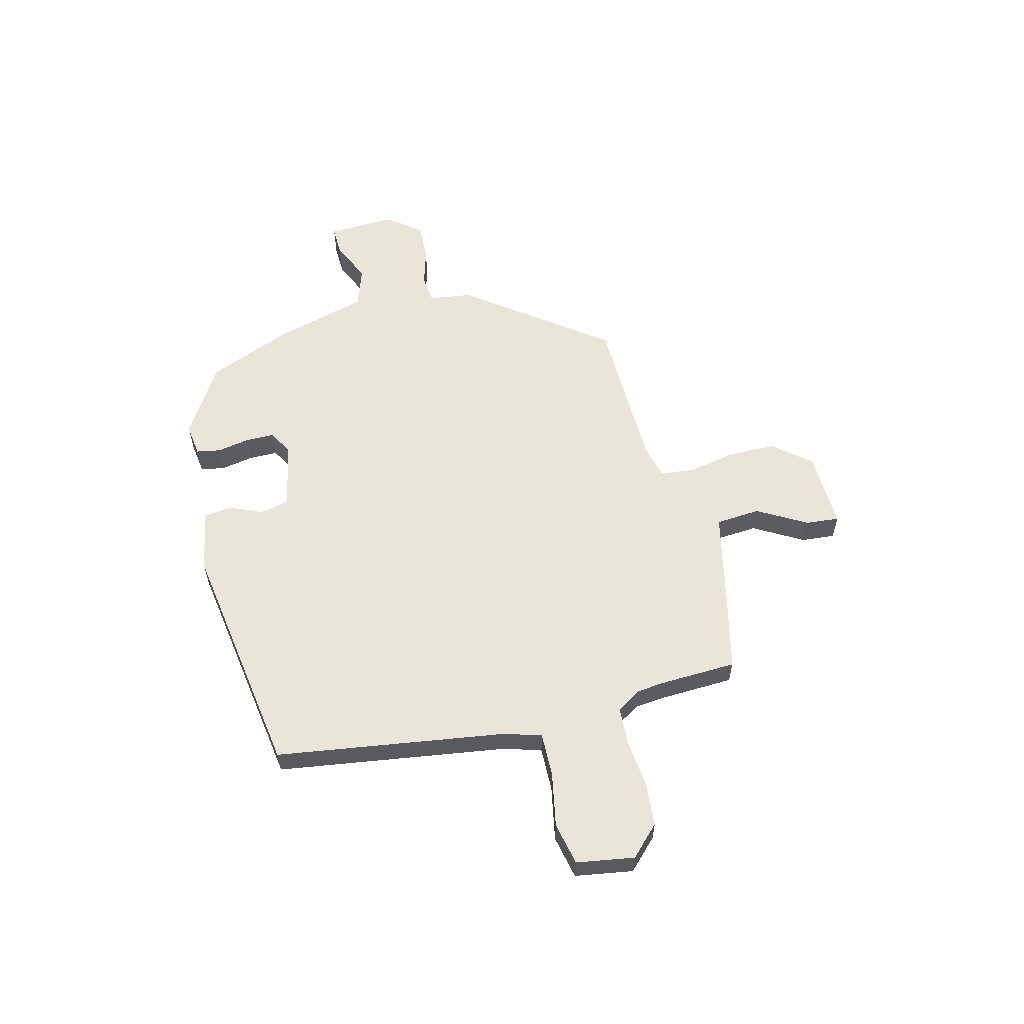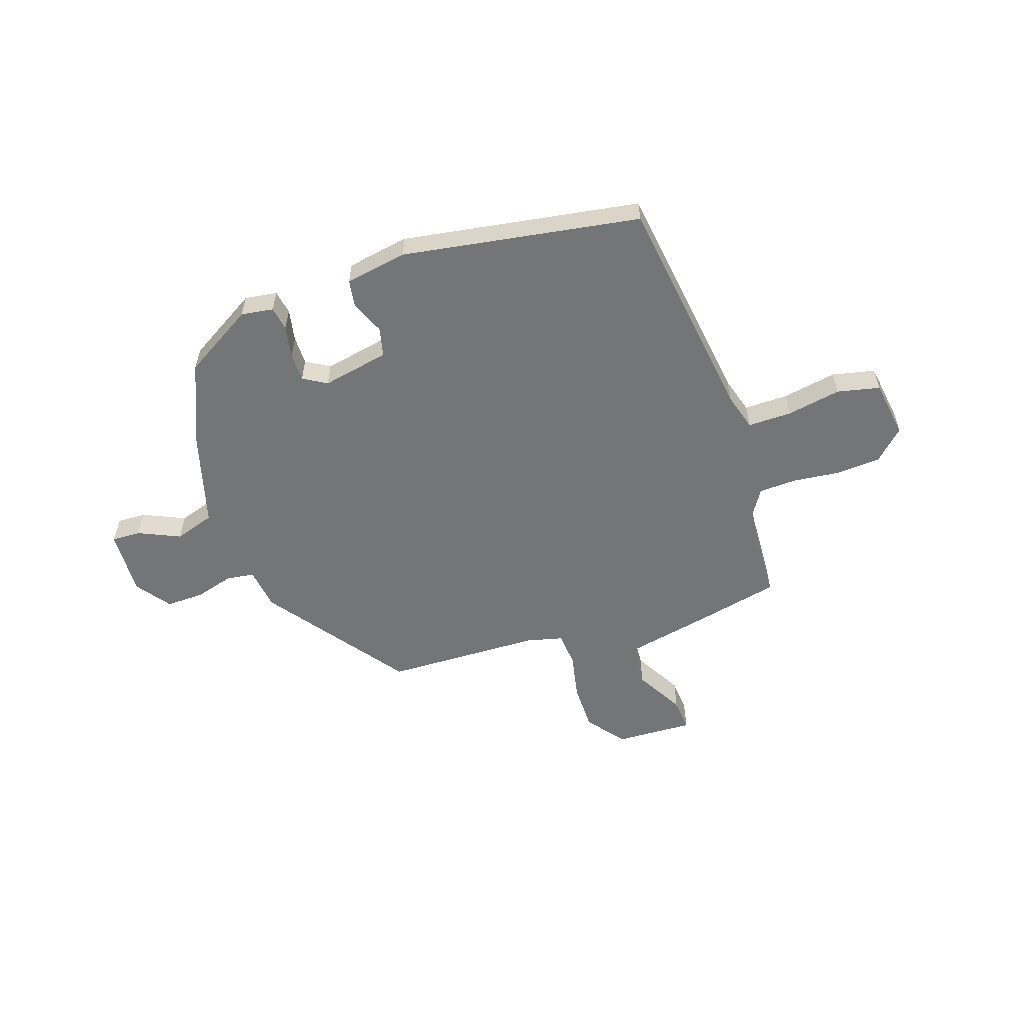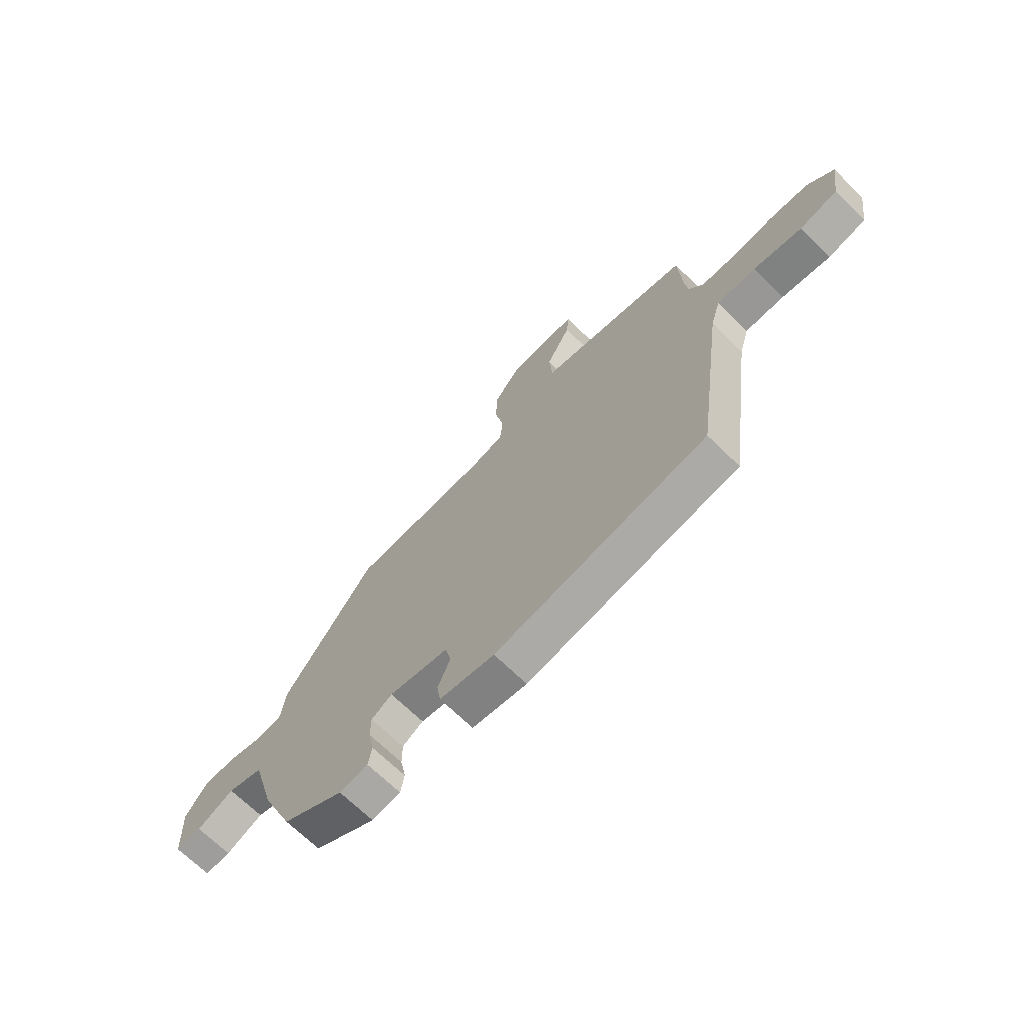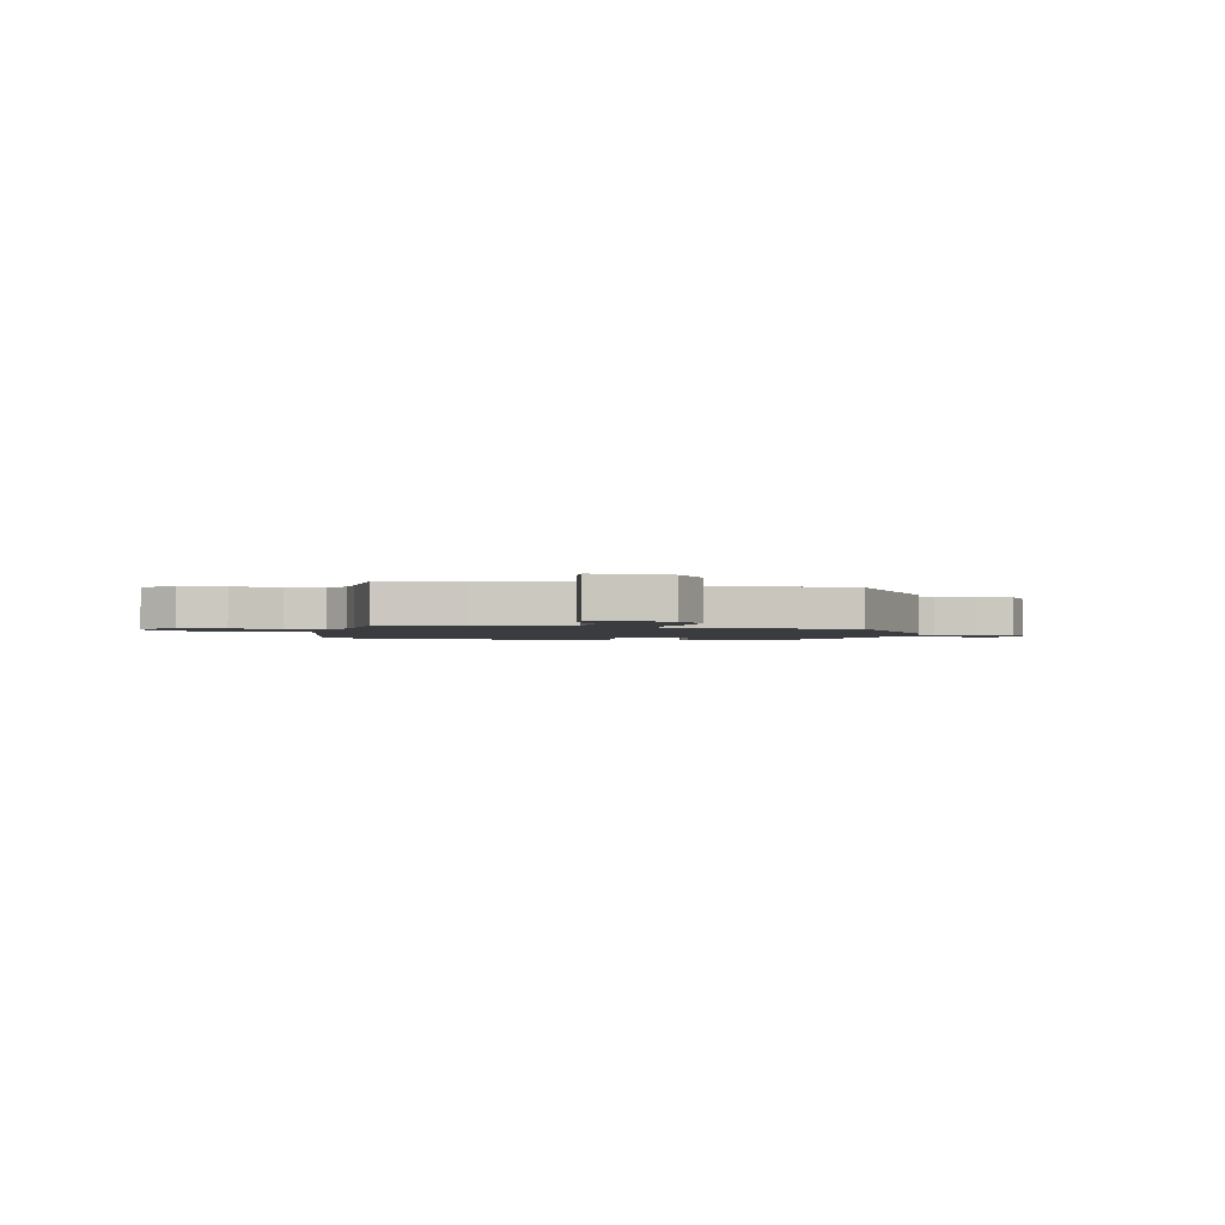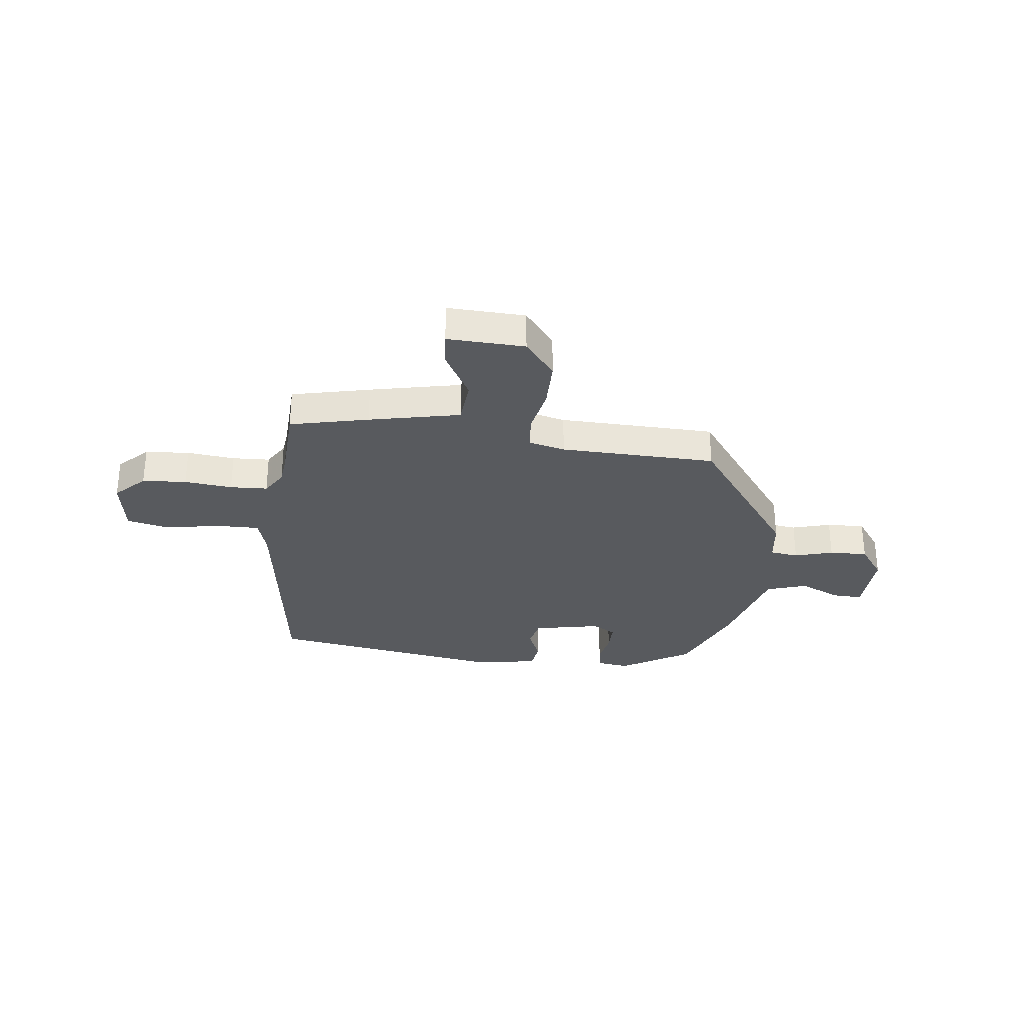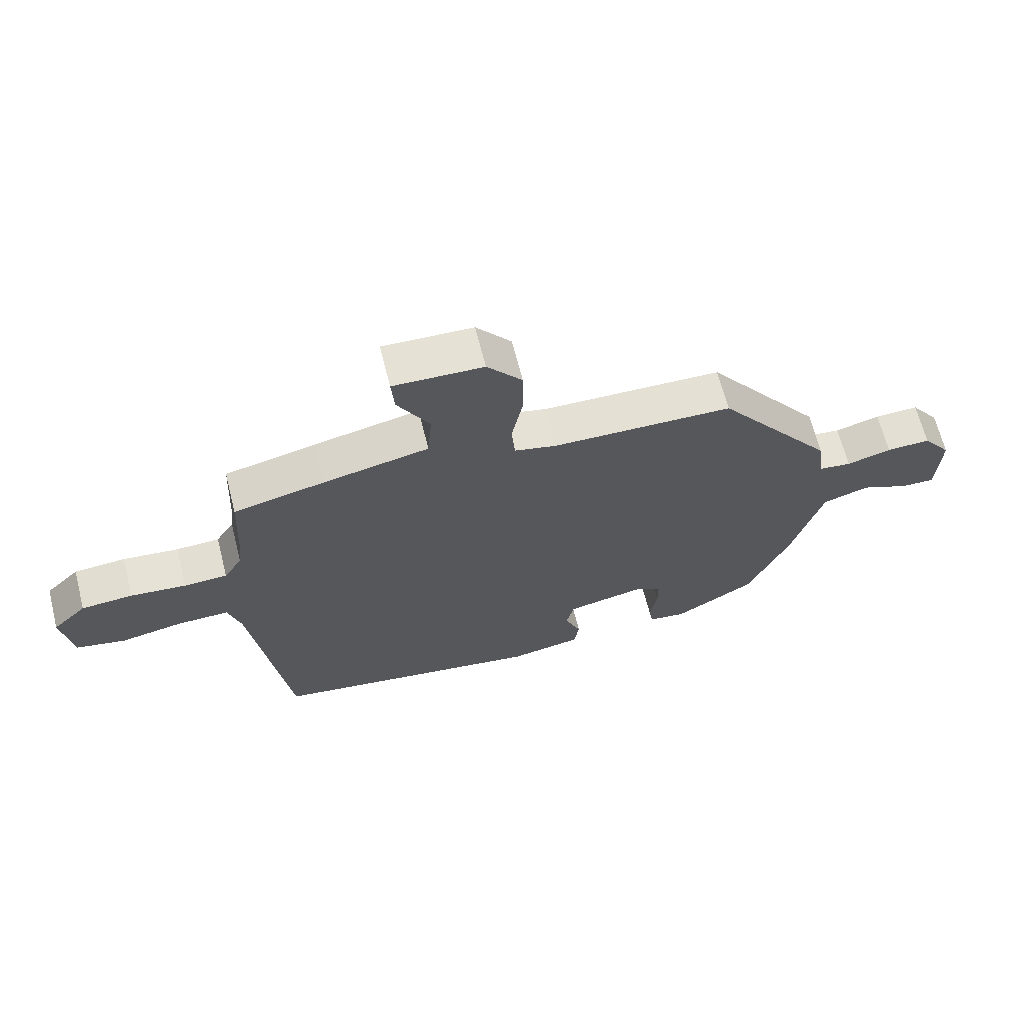
<metadata>
{"format":"obj","ext":"obj","renderer":"f3d","projection":"perspective","resolution":1024,"background":"white","views":[{"elev":58.4,"azim":-103.7,"up":"+Y"},{"elev":-56.4,"azim":-161.5,"up":"+Y"},{"elev":-68.8,"azim":-134.4,"up":"+Z"},{"elev":-1.9,"azim":-13.1,"up":"+Y"},{"elev":-30.7,"azim":-6.7,"up":"+Y"},{"elev":66.1,"azim":-14.2,"up":"+Z"}]}
</metadata>
<code>
v -0.507 0.07 0.356
v -0.5 0.07 0.502
v -0.349 0.07 0.536
v -0.174 0.07 0.573
v -0.167 0.07 0.659
v -0.22 0.07 0.753
v -0.225 0.07 0.817
v -0.076 0.07 0.811
v -0.018 0.07 0.739
v -0.018 0.07 0.647
v -0.036 0.07 0.557
v -0.03 0.07 0.491
v 0.04 0.07 0.474
v 0.339 0.07 0.466
v 0.535 0.07 0.199
v 0.546 0.07 0.117
v 0.6 0.07 0.11
v 0.674 0.07 0.131
v 0.747 0.07 0.133
v 0.795 0.07 0.067
v 0.789 0.07 -0.061
v 0.733 0.07 -0.059
v 0.653 0.07 -0.023
v 0.576 0.07 -0.048
v 0.525 0.07 -0.228
v 0.457 0.07 -0.389
v 0.322 0.07 -0.47
v 0.26 0.07 -0.461
v 0.252 0.07 -0.415
v 0.264 0.07 -0.353
v 0.264 0.07 -0.298
v 0.219 0.07 -0.271
v 0.09 0.07 -0.297
v 0.077 0.07 -0.353
v 0.104 0.07 -0.417
v 0.096 0.07 -0.47
v -0.023 0.07 -0.491
v -0.479 0.07 -0.418
v -0.54 0.07 0.022
v -0.561 0.07 0.093
v -0.645 0.07 0.092
v -0.749 0.07 0.073
v -0.831 0.07 0.091
v -0.848 0.07 0.202
v -0.792 0.07 0.257
v -0.707 0.07 0.263
v -0.615 0.07 0.253
v -0.543 0.07 0.256
v -0.513 0.07 0.304
v -0.507 0 0.356
v -0.5 0 0.502
v -0.349 0 0.536
v -0.174 0 0.573
v -0.167 0 0.659
v -0.22 0 0.753
v -0.225 0 0.817
v -0.076 0 0.811
v -0.018 0 0.739
v -0.018 0 0.647
v -0.036 0 0.557
v -0.03 0 0.491
v 0.04 0 0.474
v 0.339 0 0.466
v 0.535 0 0.199
v 0.546 0 0.117
v 0.6 0 0.11
v 0.674 0 0.131
v 0.747 0 0.133
v 0.795 0 0.067
v 0.789 0 -0.061
v 0.733 0 -0.059
v 0.653 0 -0.023
v 0.576 0 -0.048
v 0.525 0 -0.228
v 0.457 0 -0.389
v 0.322 0 -0.47
v 0.26 0 -0.461
v 0.252 0 -0.415
v 0.264 0 -0.353
v 0.264 0 -0.298
v 0.219 0 -0.271
v 0.09 0 -0.297
v 0.077 0 -0.353
v 0.104 0 -0.417
v 0.096 0 -0.47
v -0.023 0 -0.491
v -0.479 0 -0.418
v -0.54 0 0.022
v -0.561 0 0.093
v -0.645 0 0.092
v -0.749 0 0.073
v -0.831 0 0.091
v -0.848 0 0.202
v -0.792 0 0.257
v -0.707 0 0.263
v -0.615 0 0.253
v -0.543 0 0.256
v -0.513 0 0.304
f 44 45 46 47
f 44 47 48
f 41 42 43 44
f 40 41 44 48
f 39 40 48 49
f 34 35 36 37
f 33 34 37 38
f 27 28 29 30
f 27 30 31
f 24 25 26 27
f 24 27 31
f 20 21 22 23
f 20 23 24
f 17 18 19 20
f 16 17 20 24
f 13 14 15 16
f 12 13 16 24
f 8 9 10 11
f 8 11 12
f 5 6 7 8
f 4 5 8 12
f 1 2 3 4
f 33 38 39 49
f 32 33 49 1
f 12 24 31 32
f 1 4 12 32
f 96 95 94 93
f 97 96 93
f 93 92 91 90
f 97 93 90 89
f 98 97 89 88
f 86 85 84 83
f 87 86 83 82
f 79 78 77 76
f 80 79 76
f 76 75 74 73
f 80 76 73
f 72 71 70 69
f 73 72 69
f 69 68 67 66
f 73 69 66 65
f 65 64 63 62
f 73 65 62 61
f 60 59 58 57
f 61 60 57
f 57 56 55 54
f 61 57 54 53
f 53 52 51 50
f 98 88 87 82
f 50 98 82 81
f 81 80 73 61
f 81 61 53 50
f 1 50 51 2
f 2 51 52 3
f 3 52 53 4
f 4 53 54 5
f 5 54 55 6
f 6 55 56 7
f 7 56 57 8
f 8 57 58 9
f 9 58 59 10
f 10 59 60 11
f 11 60 61 12
f 12 61 62 13
f 13 62 63 14
f 14 63 64 15
f 15 64 65 16
f 16 65 66 17
f 17 66 67 18
f 18 67 68 19
f 19 68 69 20
f 20 69 70 21
f 21 70 71 22
f 22 71 72 23
f 23 72 73 24
f 24 73 74 25
f 25 74 75 26
f 26 75 76 27
f 27 76 77 28
f 28 77 78 29
f 29 78 79 30
f 30 79 80 31
f 31 80 81 32
f 32 81 82 33
f 33 82 83 34
f 34 83 84 35
f 35 84 85 36
f 36 85 86 37
f 37 86 87 38
f 38 87 88 39
f 39 88 89 40
f 40 89 90 41
f 41 90 91 42
f 42 91 92 43
f 43 92 93 44
f 44 93 94 45
f 45 94 95 46
f 46 95 96 47
f 47 96 97 48
f 48 97 98 49
f 49 98 50 1

</code>
